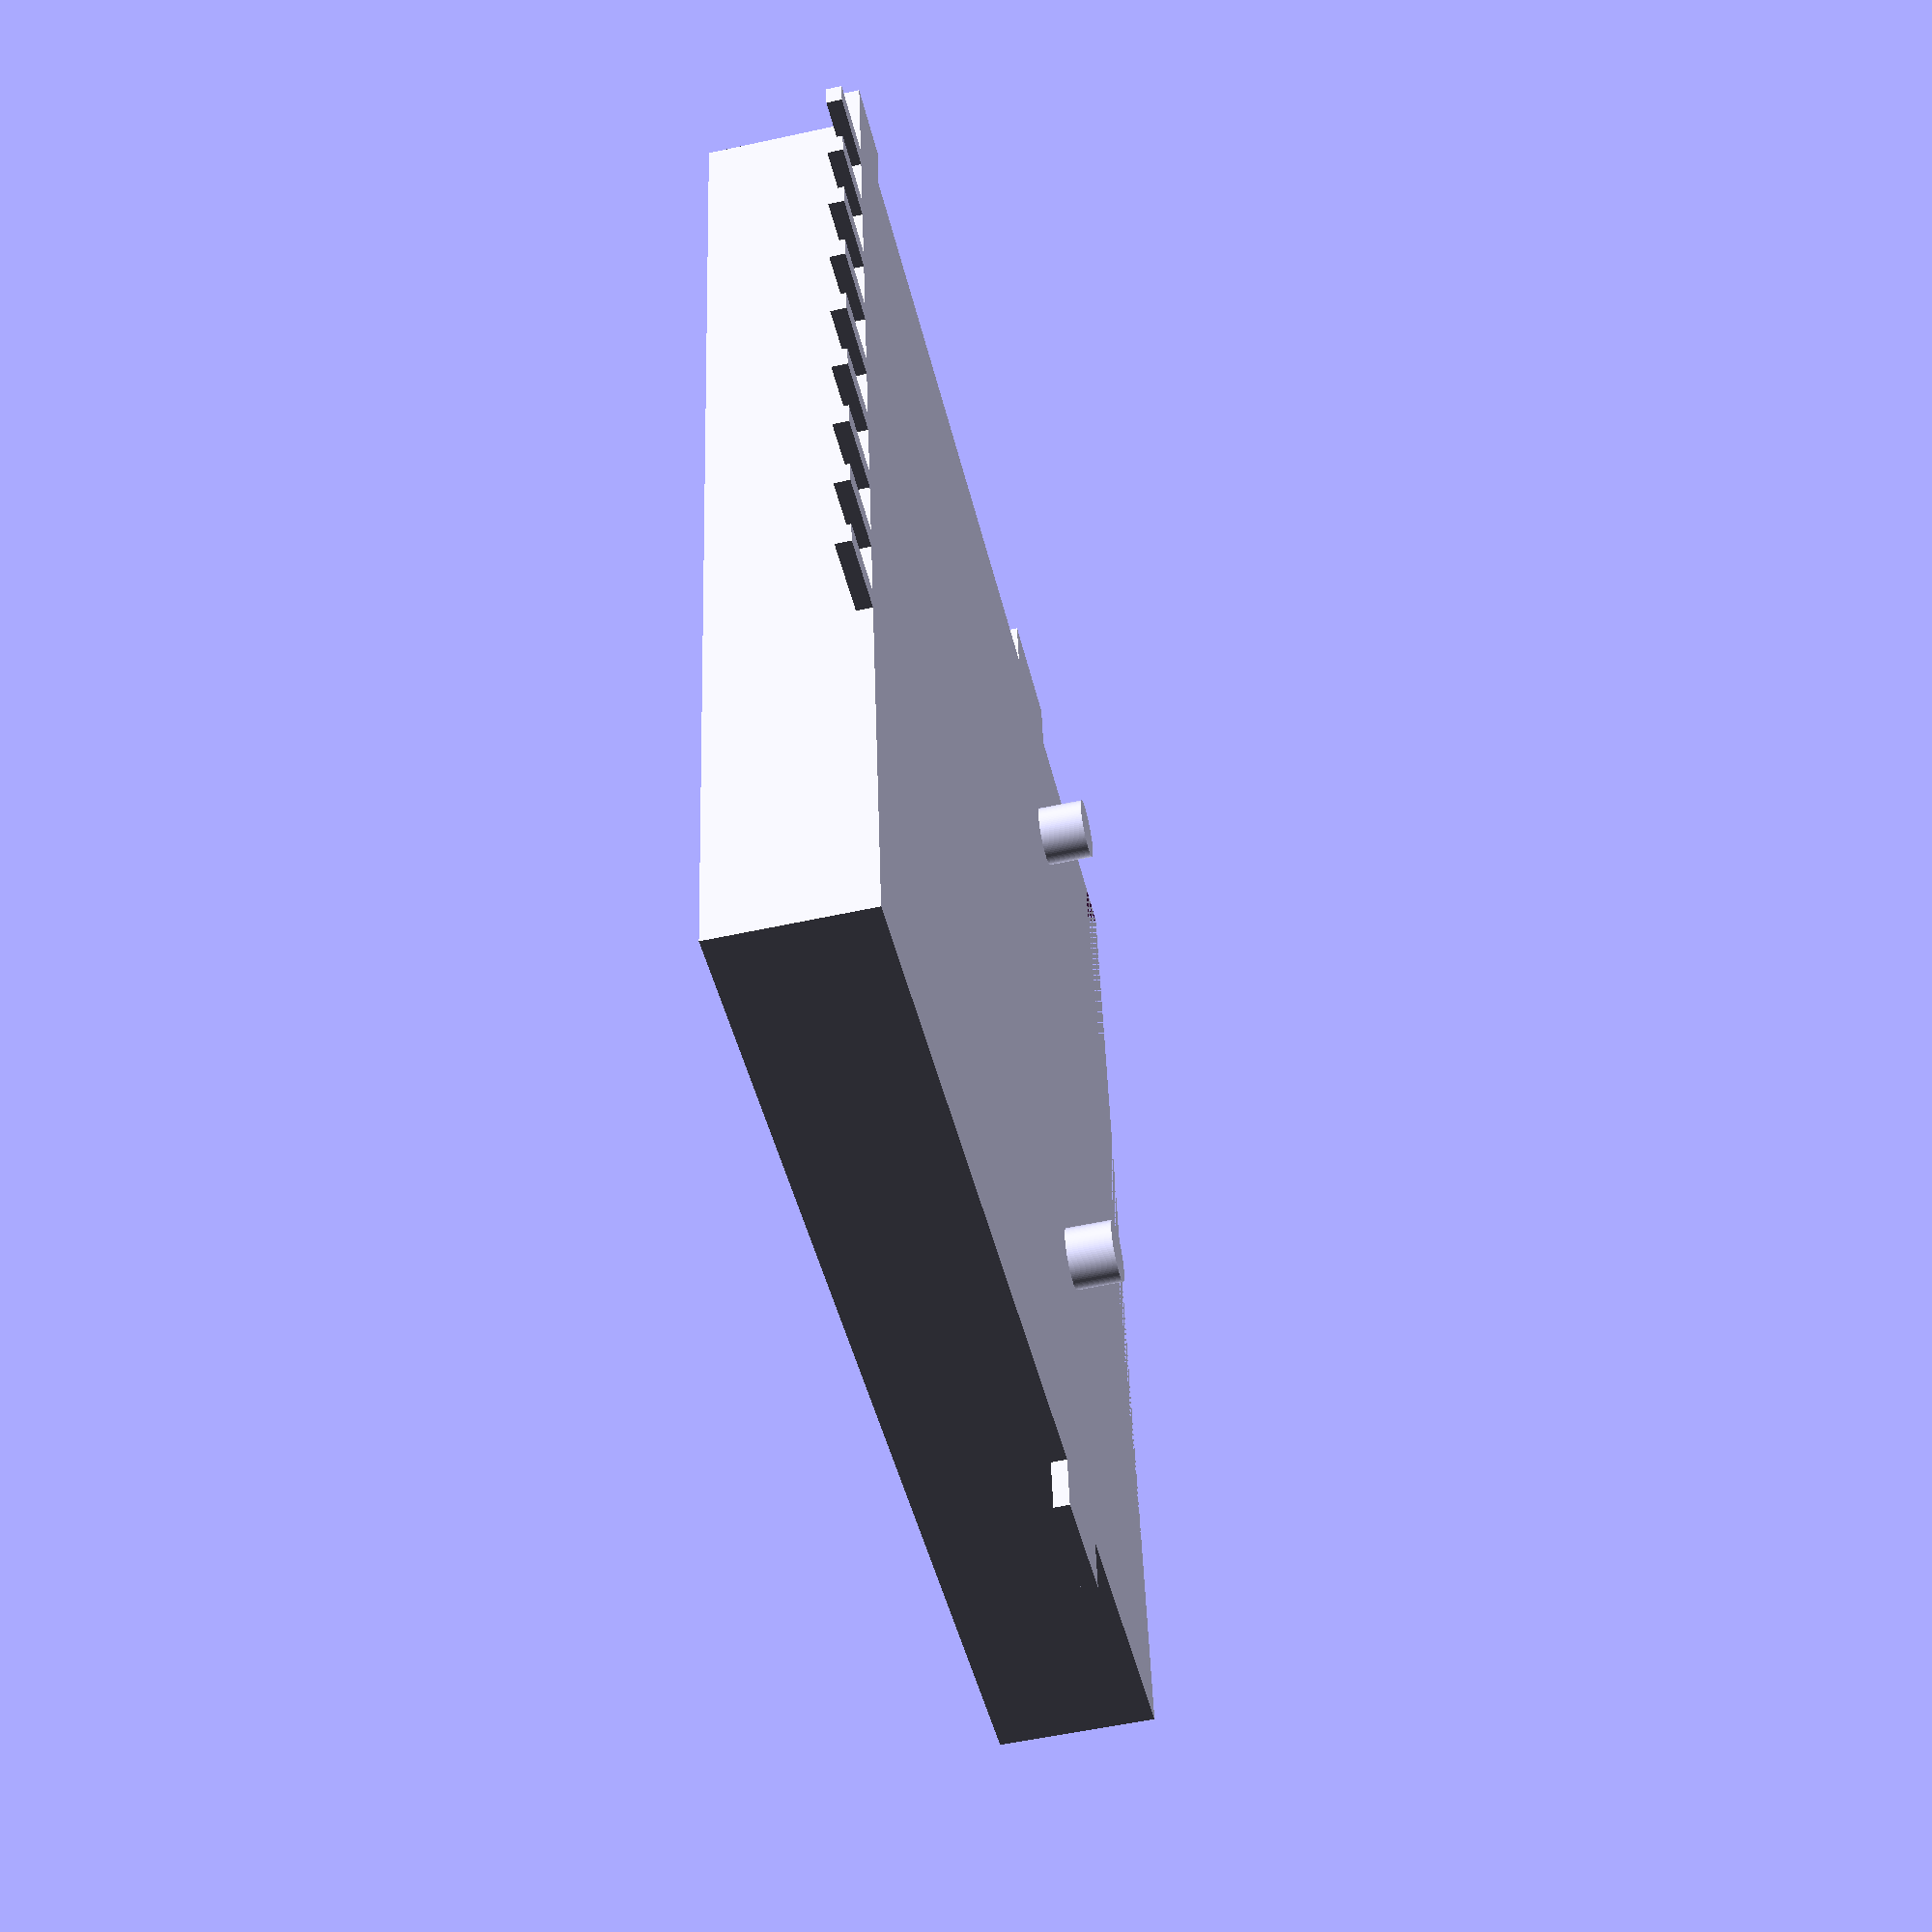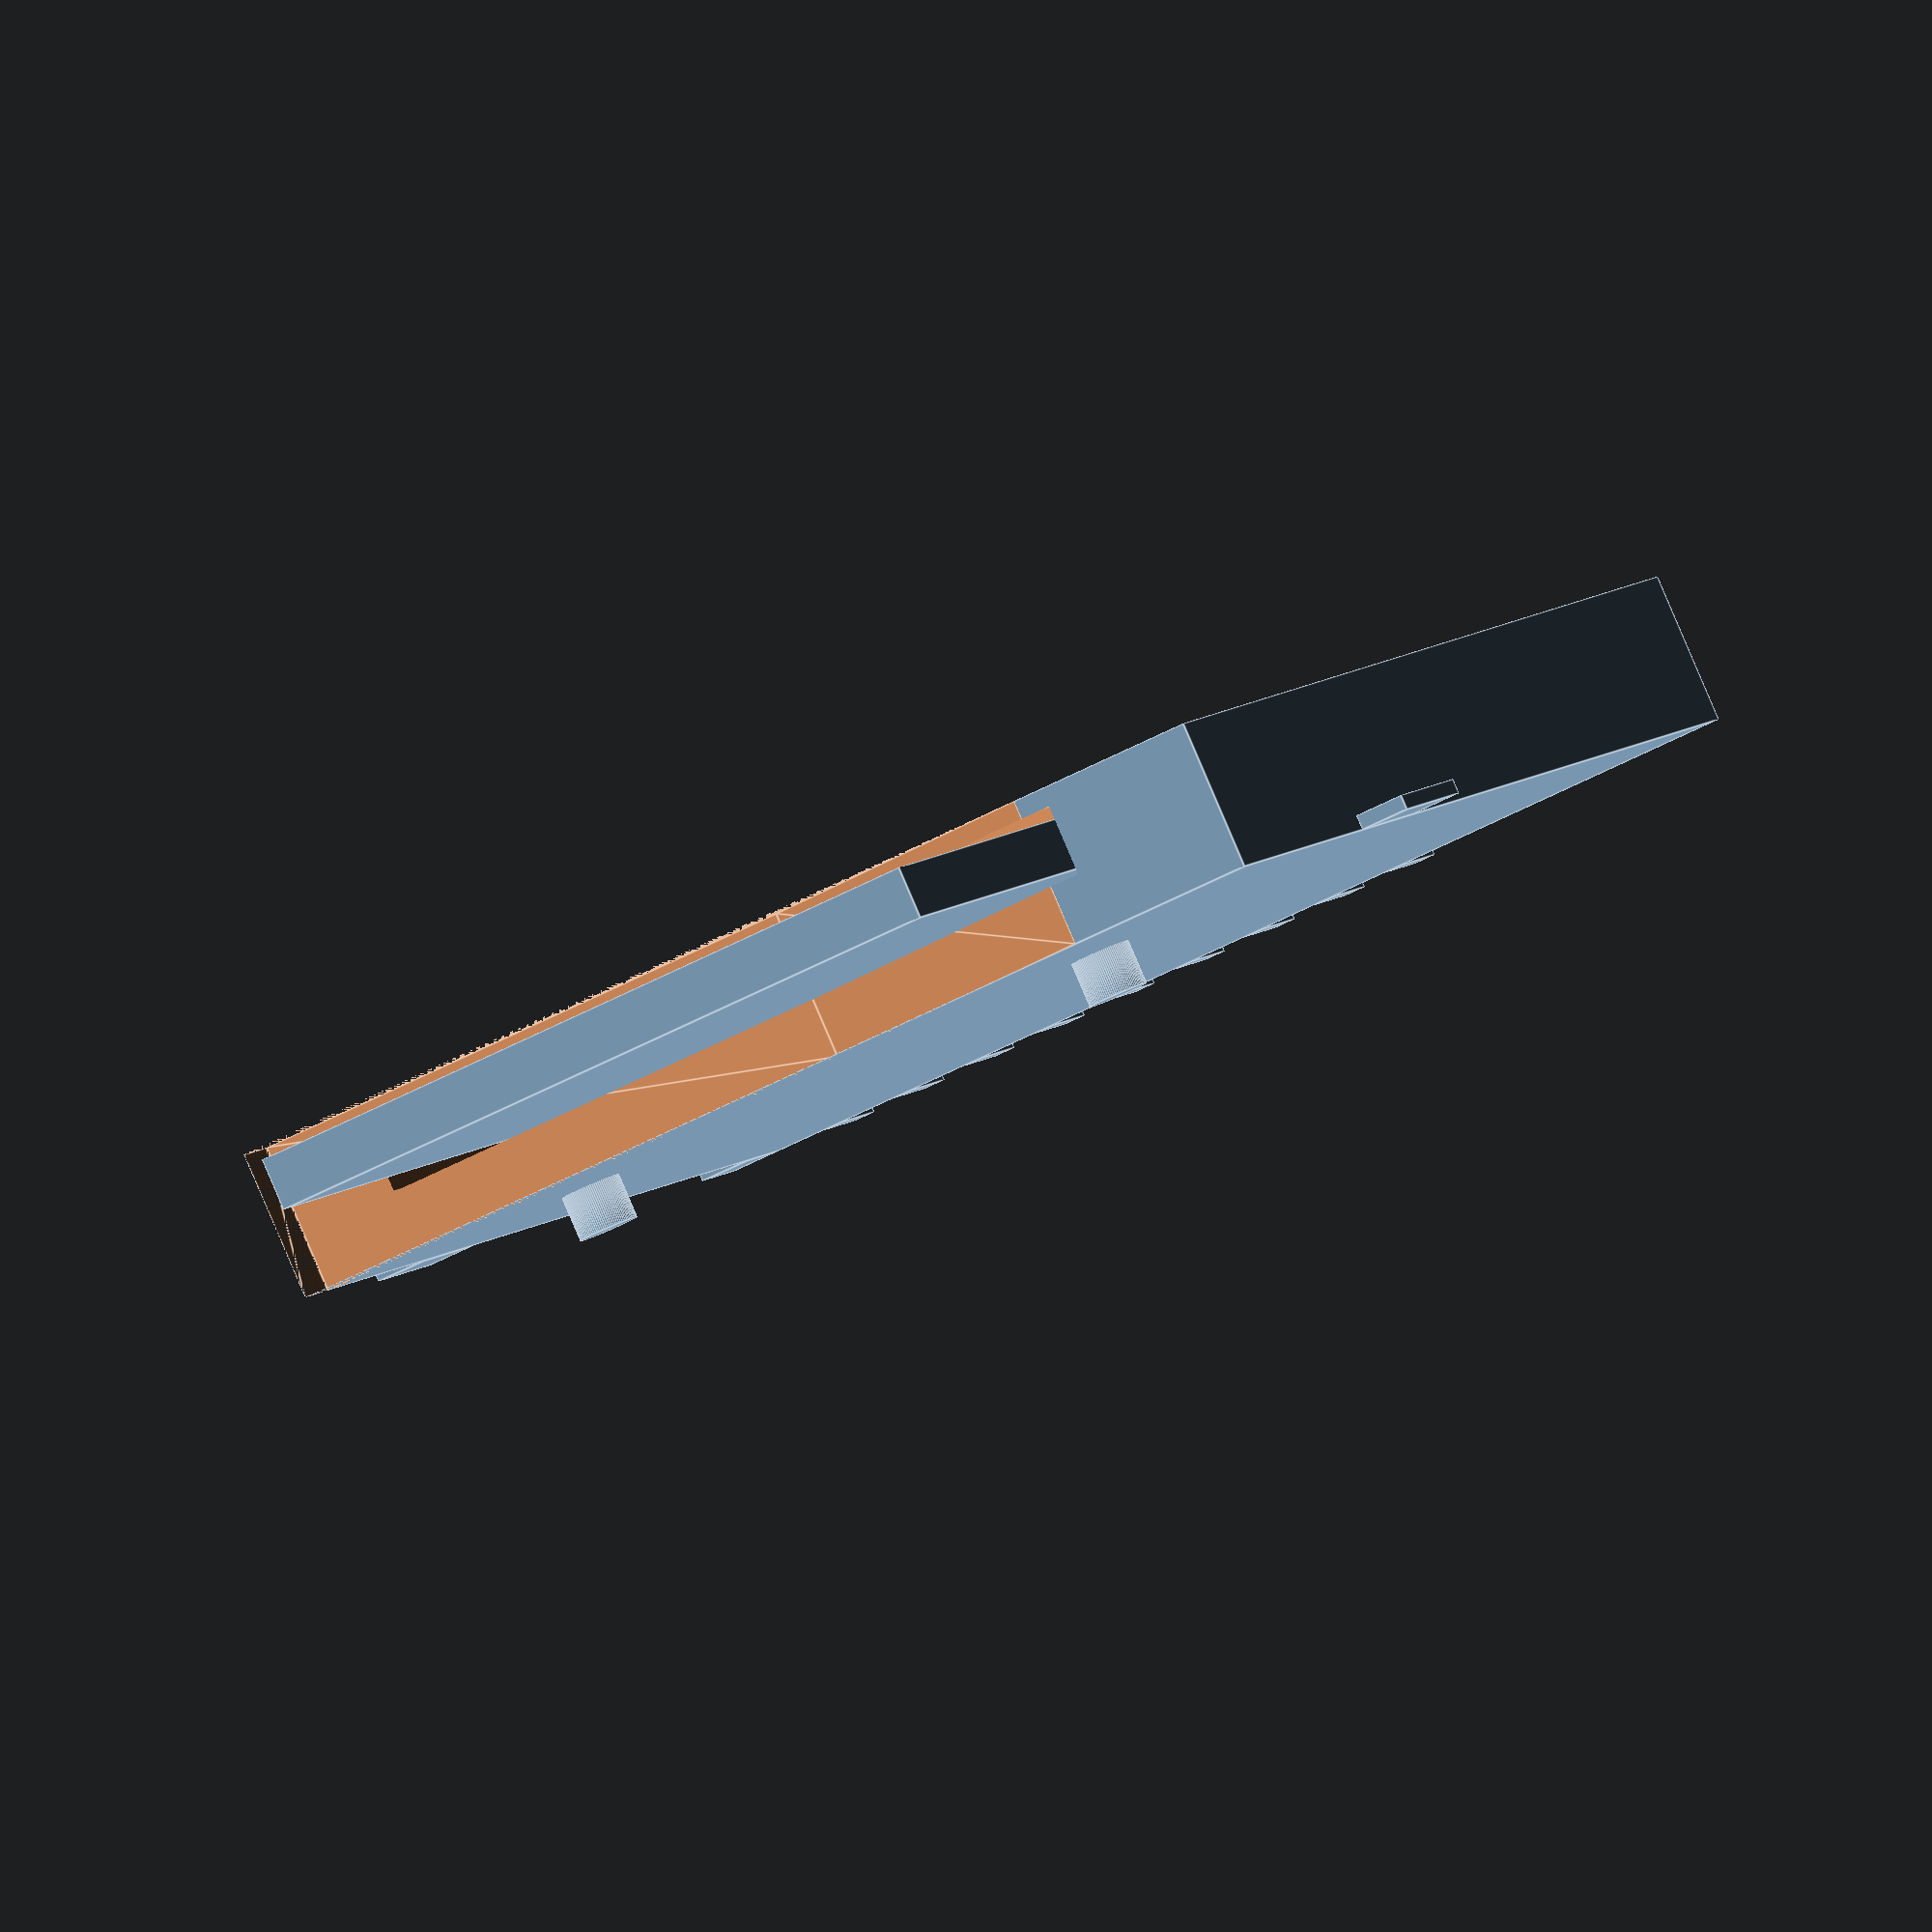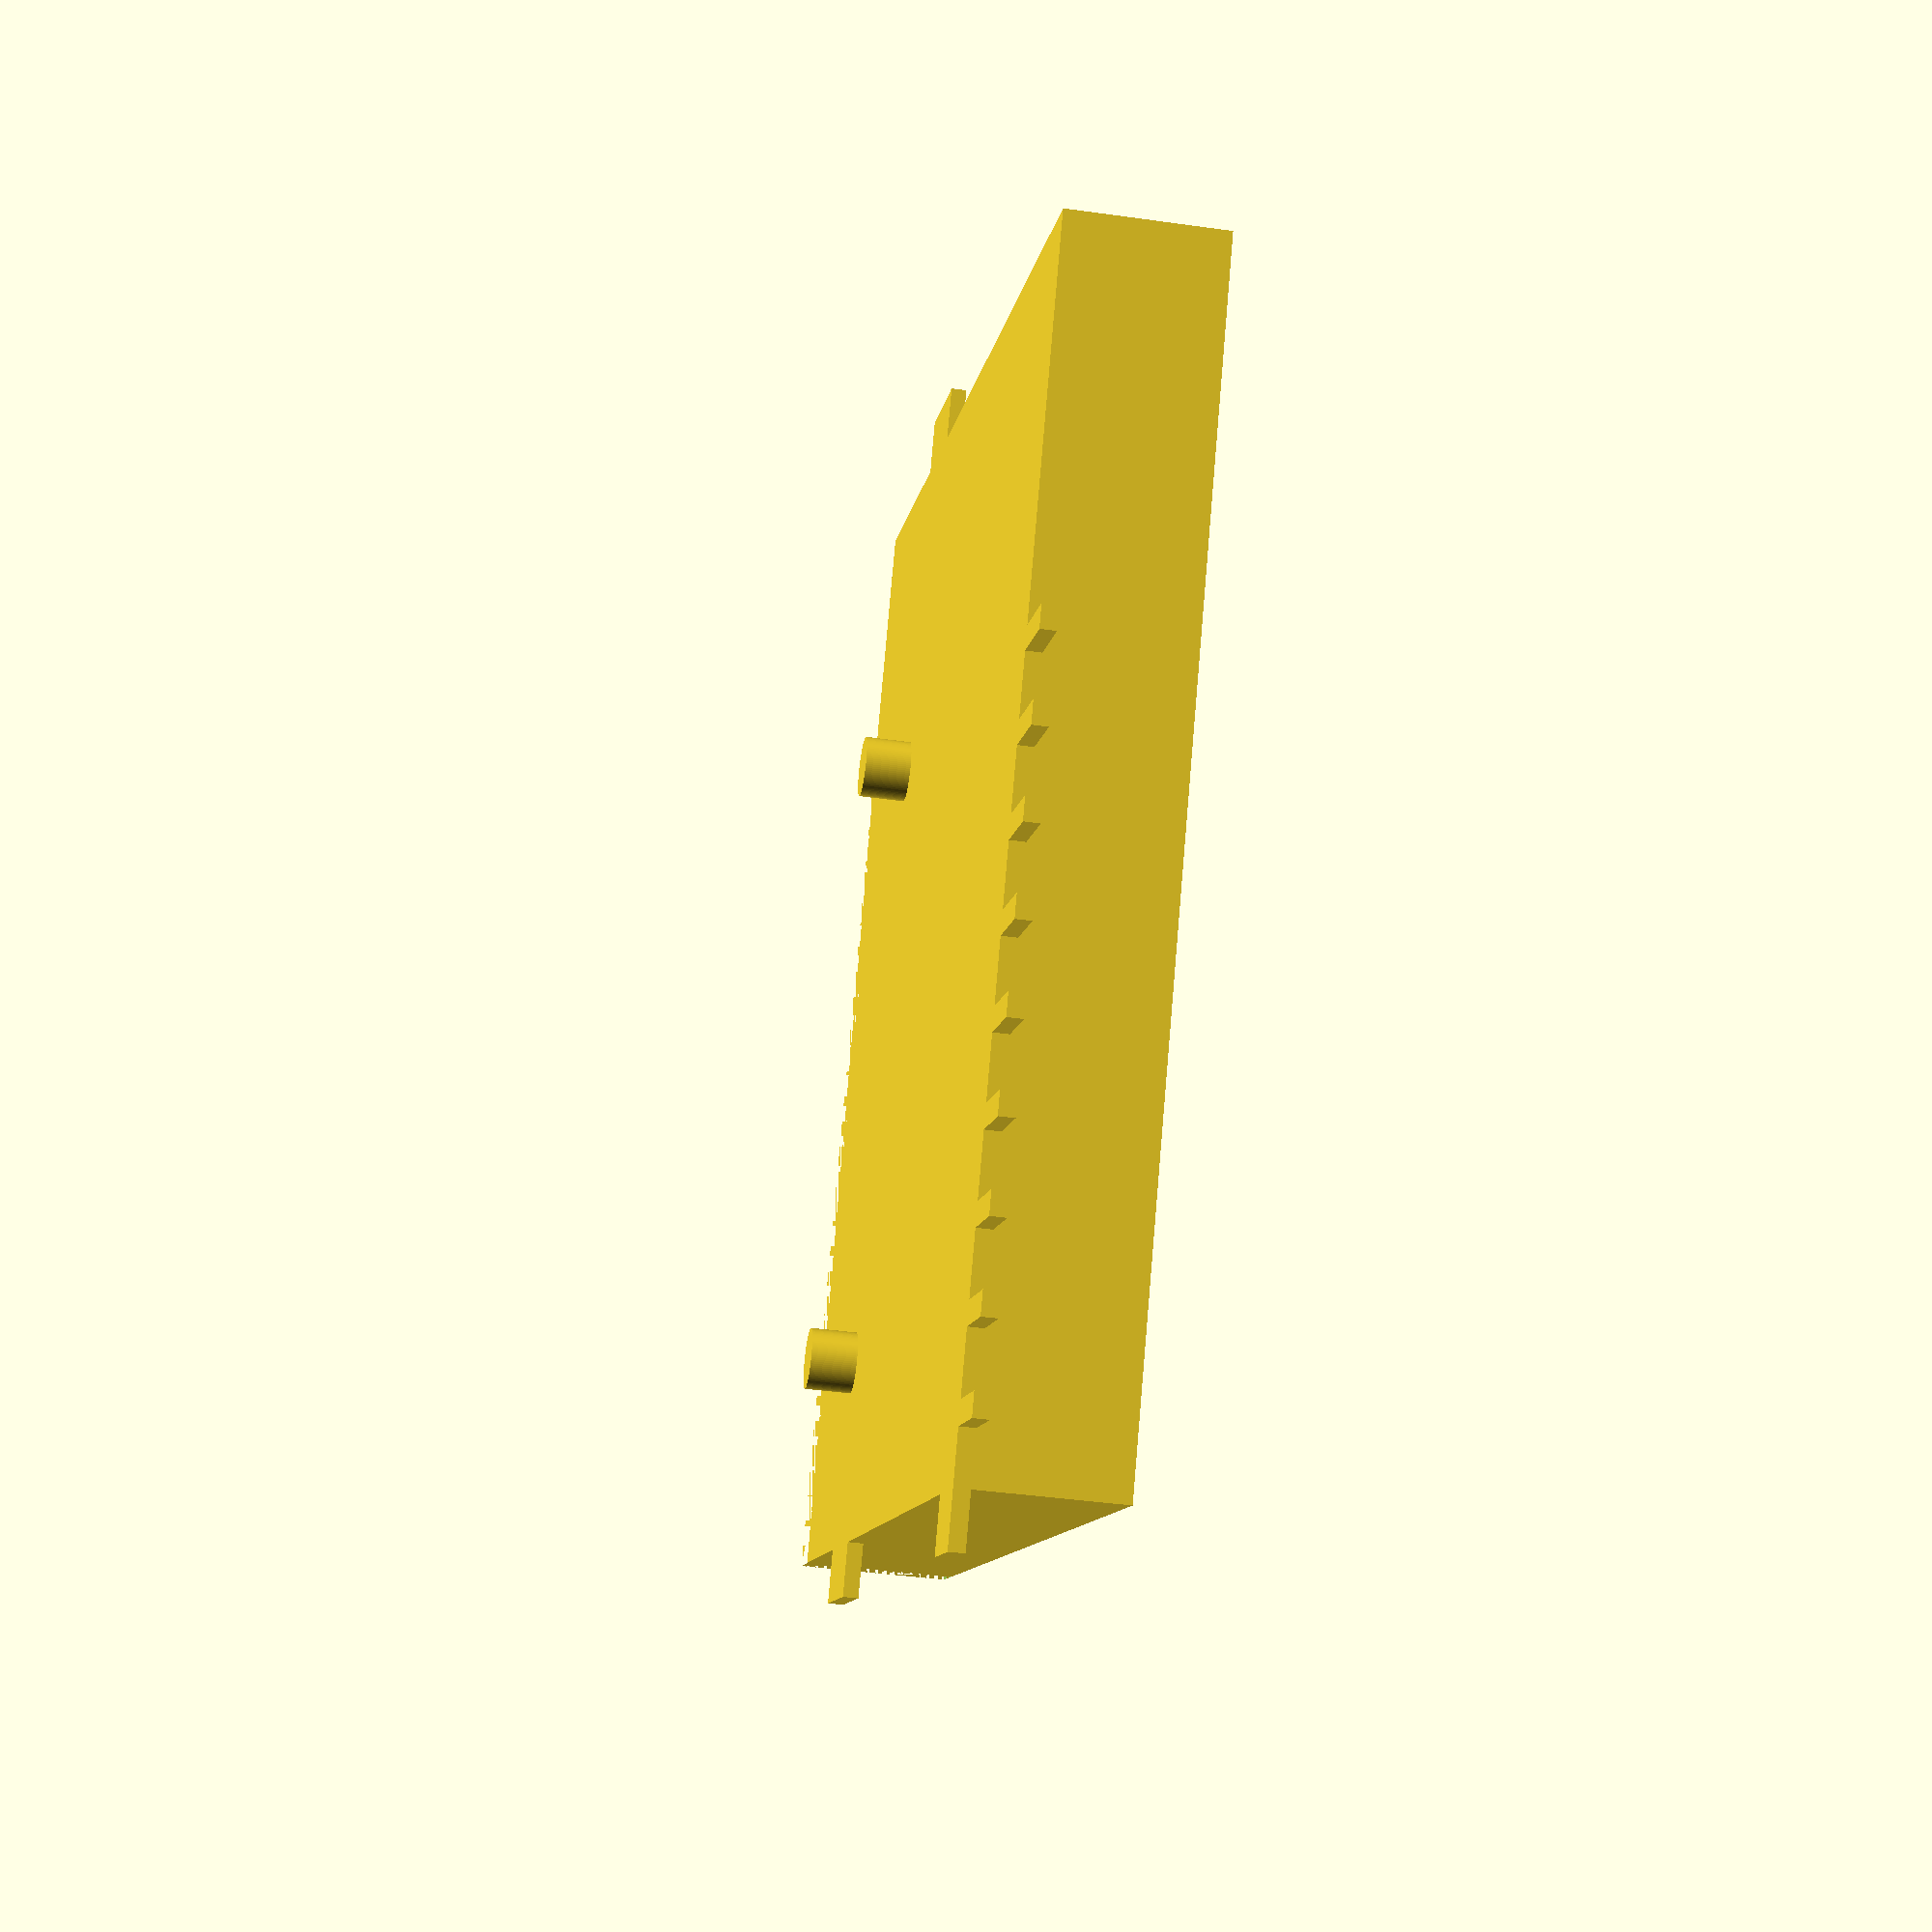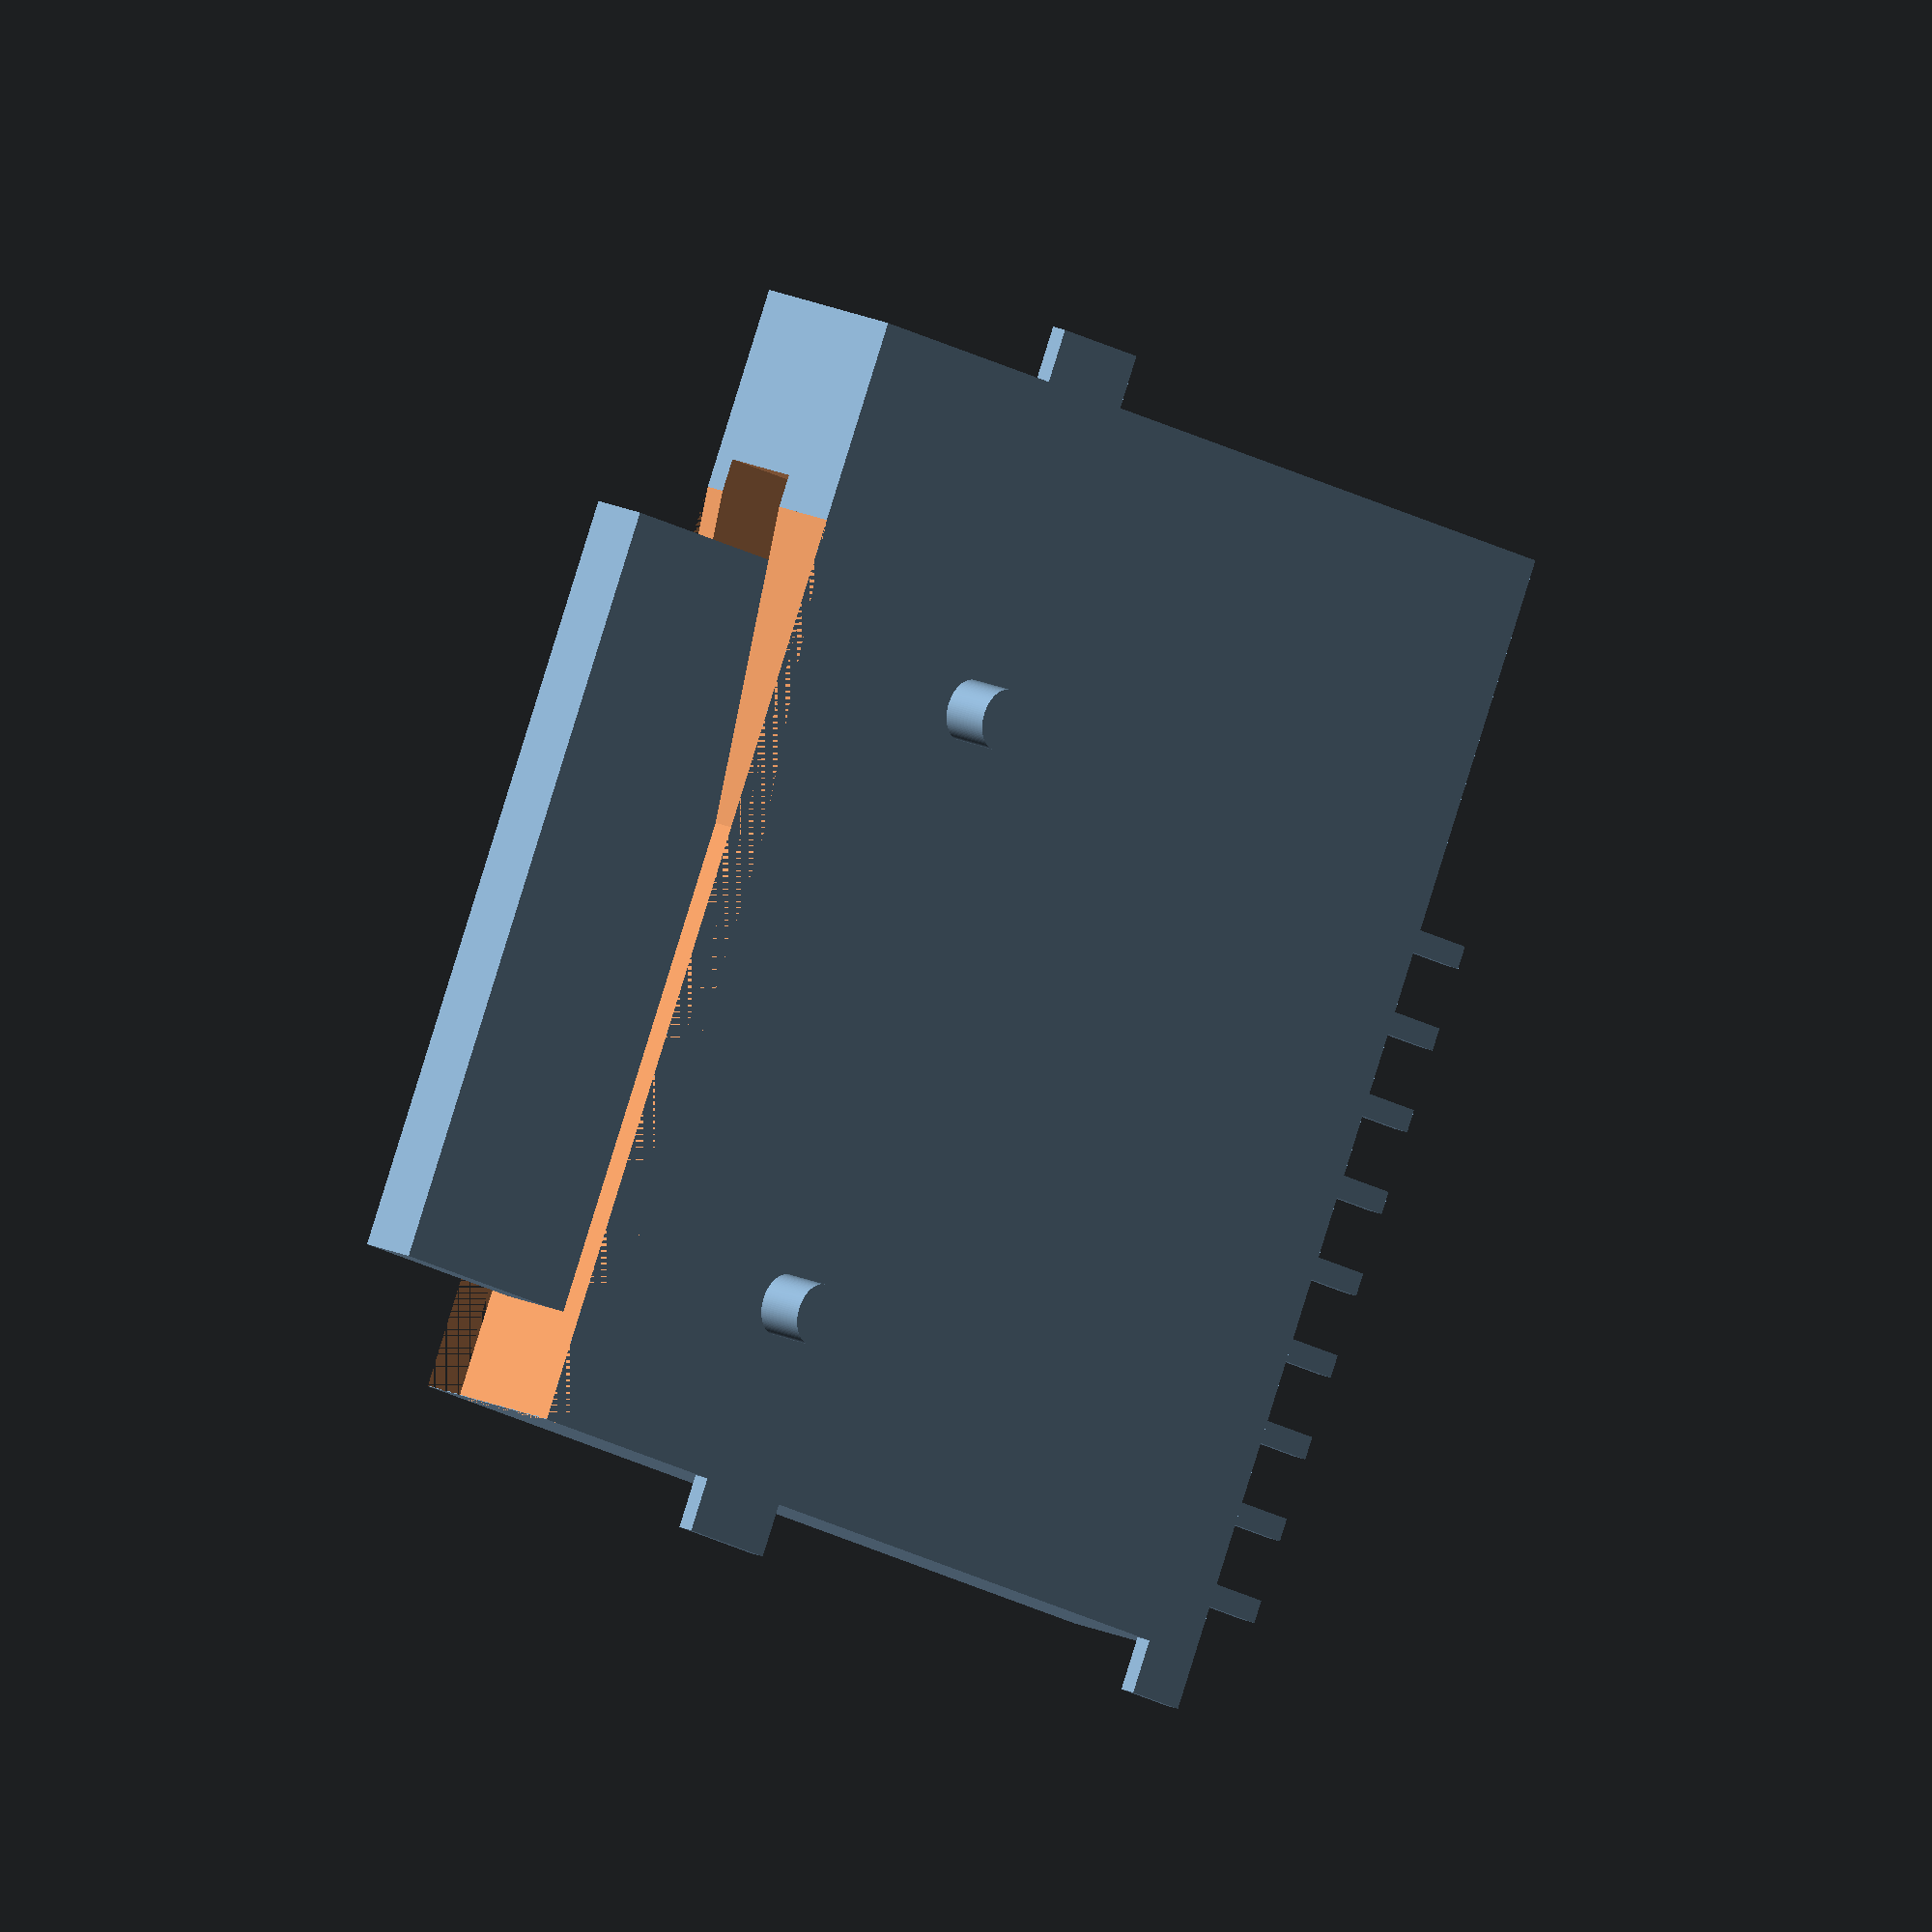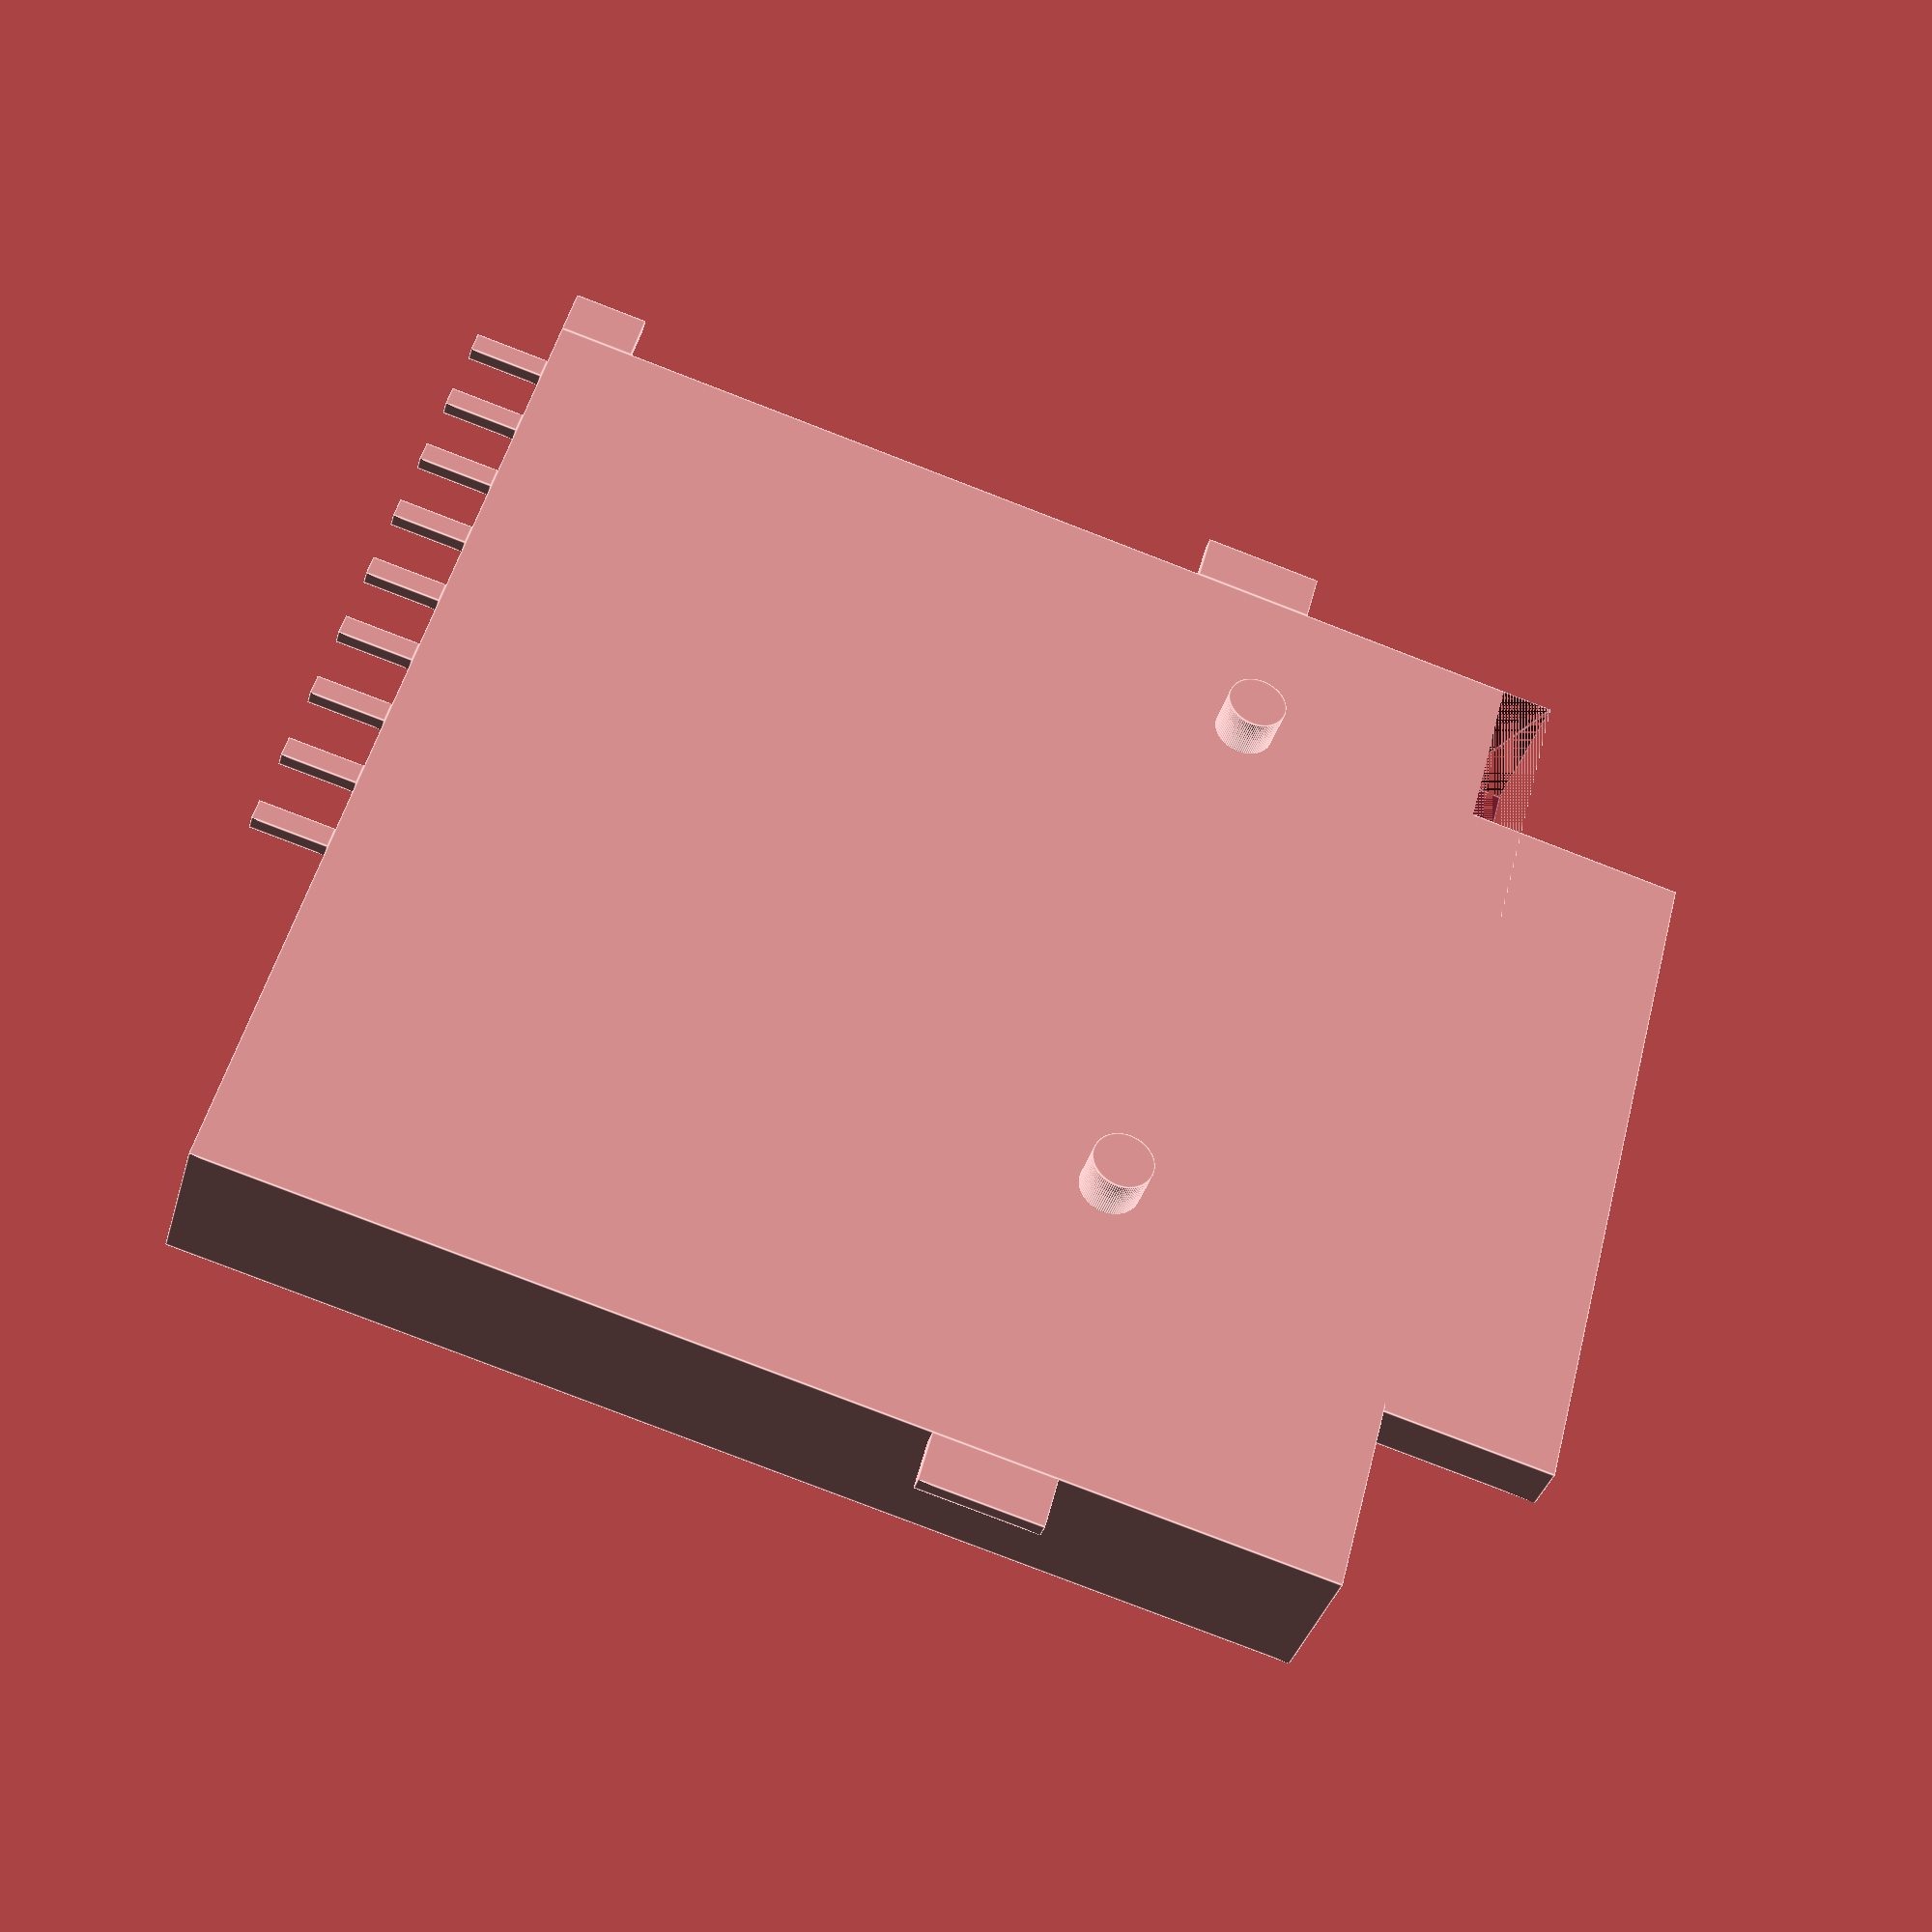
<openscad>
// TF-Push

$fn=96;
scale(1/2.54)
{
difference()
{
    translate([-7.375,-9.75,0])cube([14.75,14.50,2]);
    translate([-7.375,-9.75,0])hull()
    {
        cube([8,0.7,2]);
        translate([11.1,-1,0])cube([1,1,2]);
    }
    translate([-5.95,-12.25,.8])cube([11.1,15,0.95]);
}
translate([-4.95,-5.75,-0.6])cylinder(d=0.8,h=1);
translate([3.05,-5.75,-0.6])cylinder(d=0.8,h=1);
translate([-8.075,-5.35-1.6/2,0])cube([0.7,1.6,0.2]);
translate([7.375,-5.35-1.6/2,0])cube([0.7,1.6,0.2]);
translate([-8.075,4.25-1/2,0])cube([0.7,1,0.2]);
translate([-5.95,-12.25,1])cube([10,15,0.7]);
for(x=[0:8])translate([-6.55-0.3/2+x*1.1,5.25-1/2,0])cube([0.3,1,0.2]);
}
</openscad>
<views>
elev=53.9 azim=97.8 roll=103.2 proj=p view=solid
elev=93.2 azim=27.2 roll=23.2 proj=o view=edges
elev=220.9 azim=59.9 roll=279.8 proj=p view=wireframe
elev=340.7 azim=242.6 roll=130.2 proj=o view=solid
elev=216.7 azim=255.4 roll=15.3 proj=p view=edges
</views>
